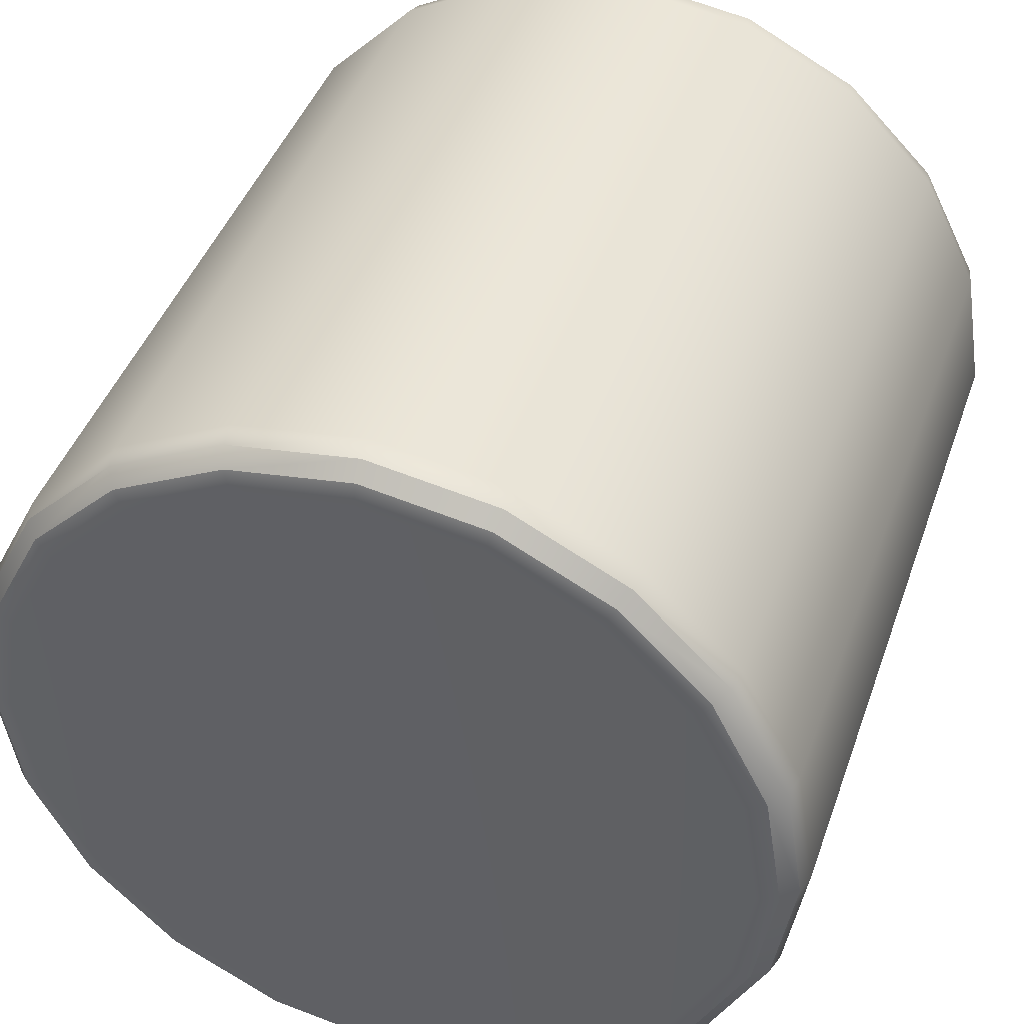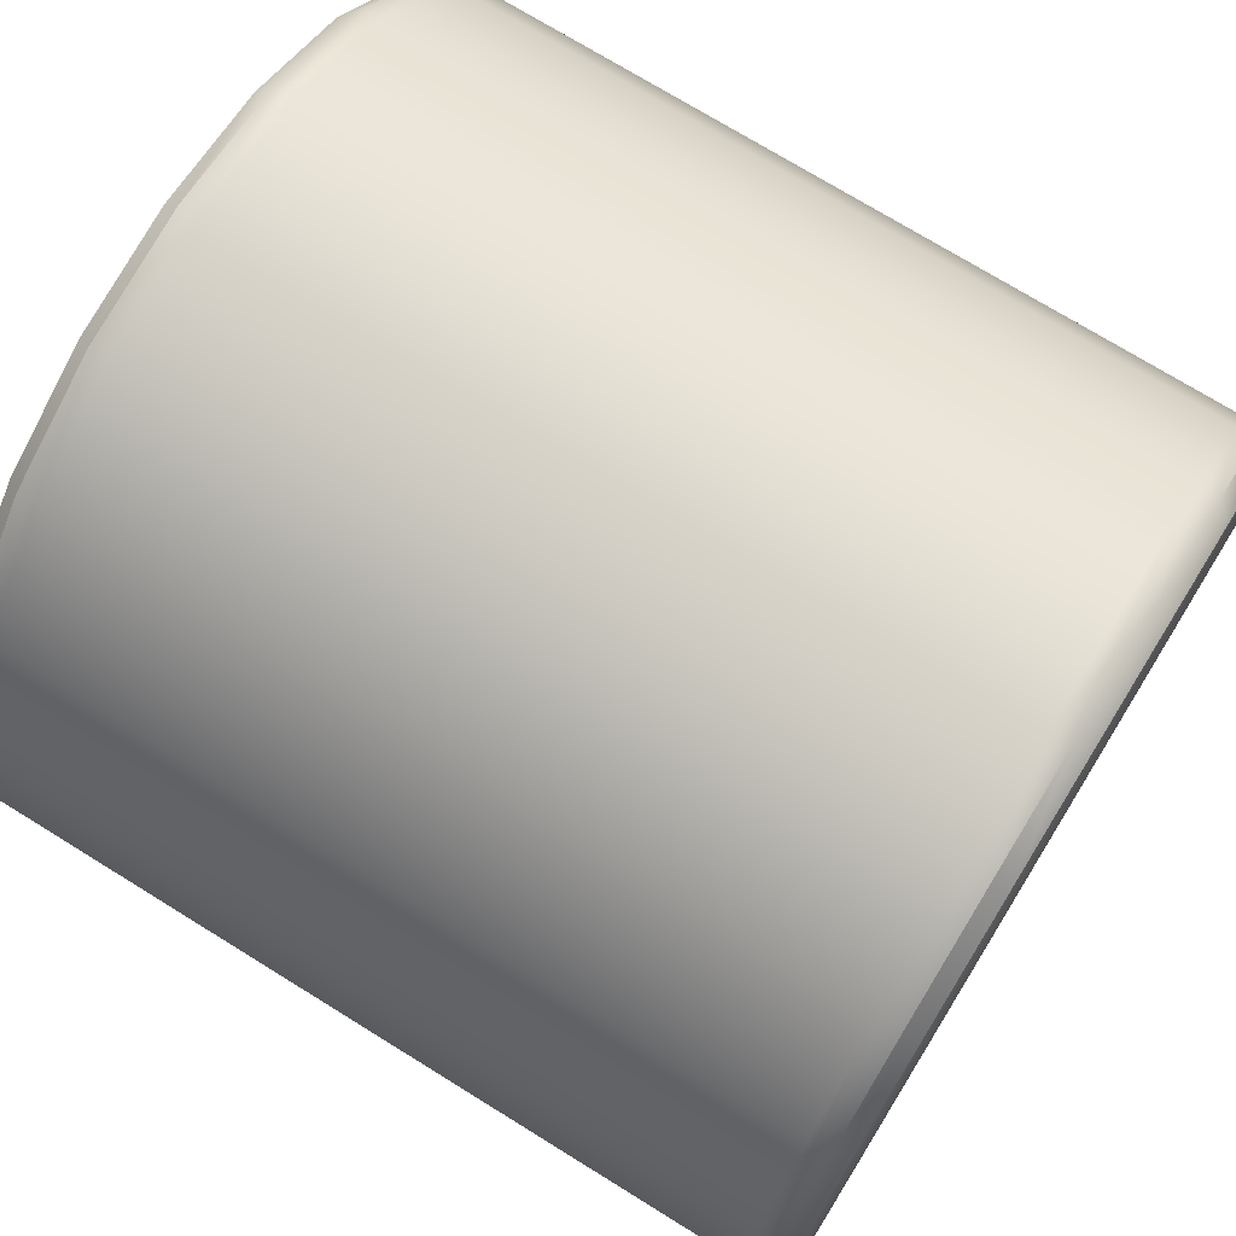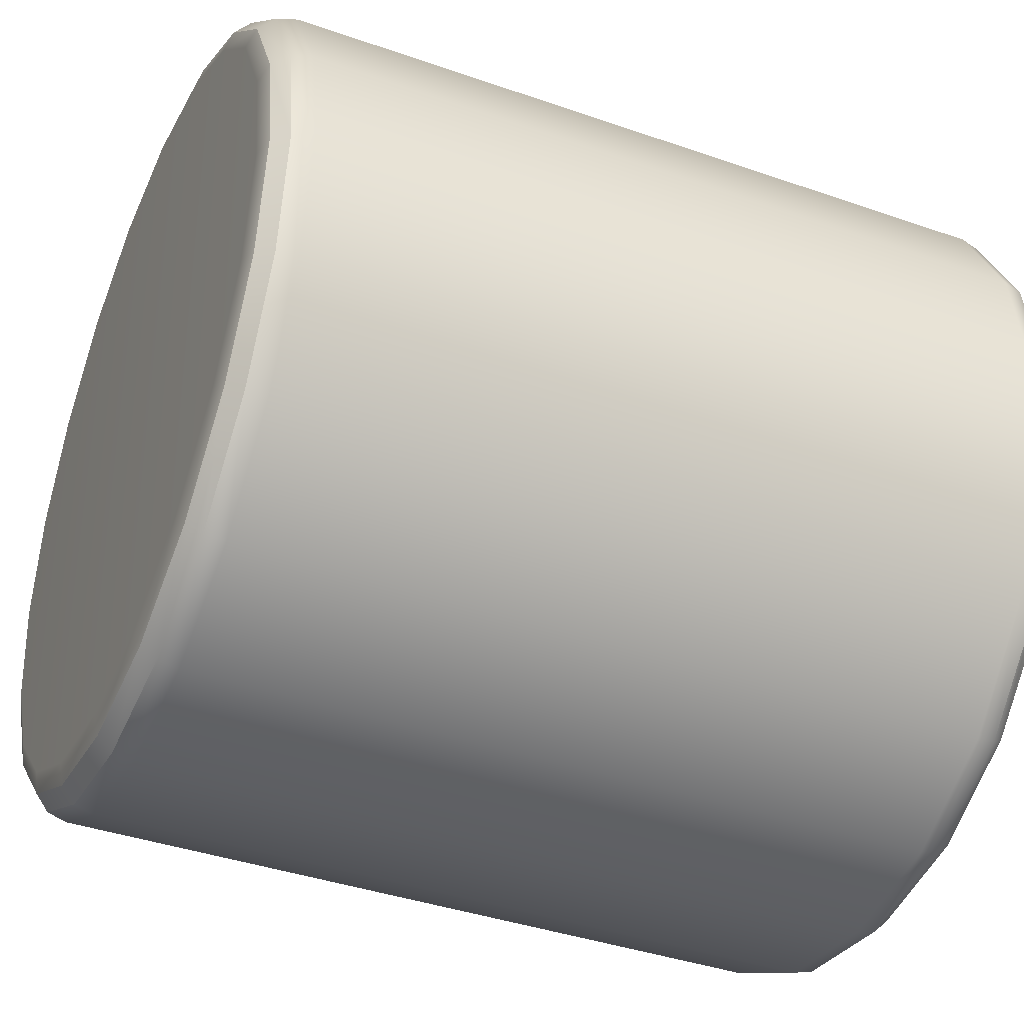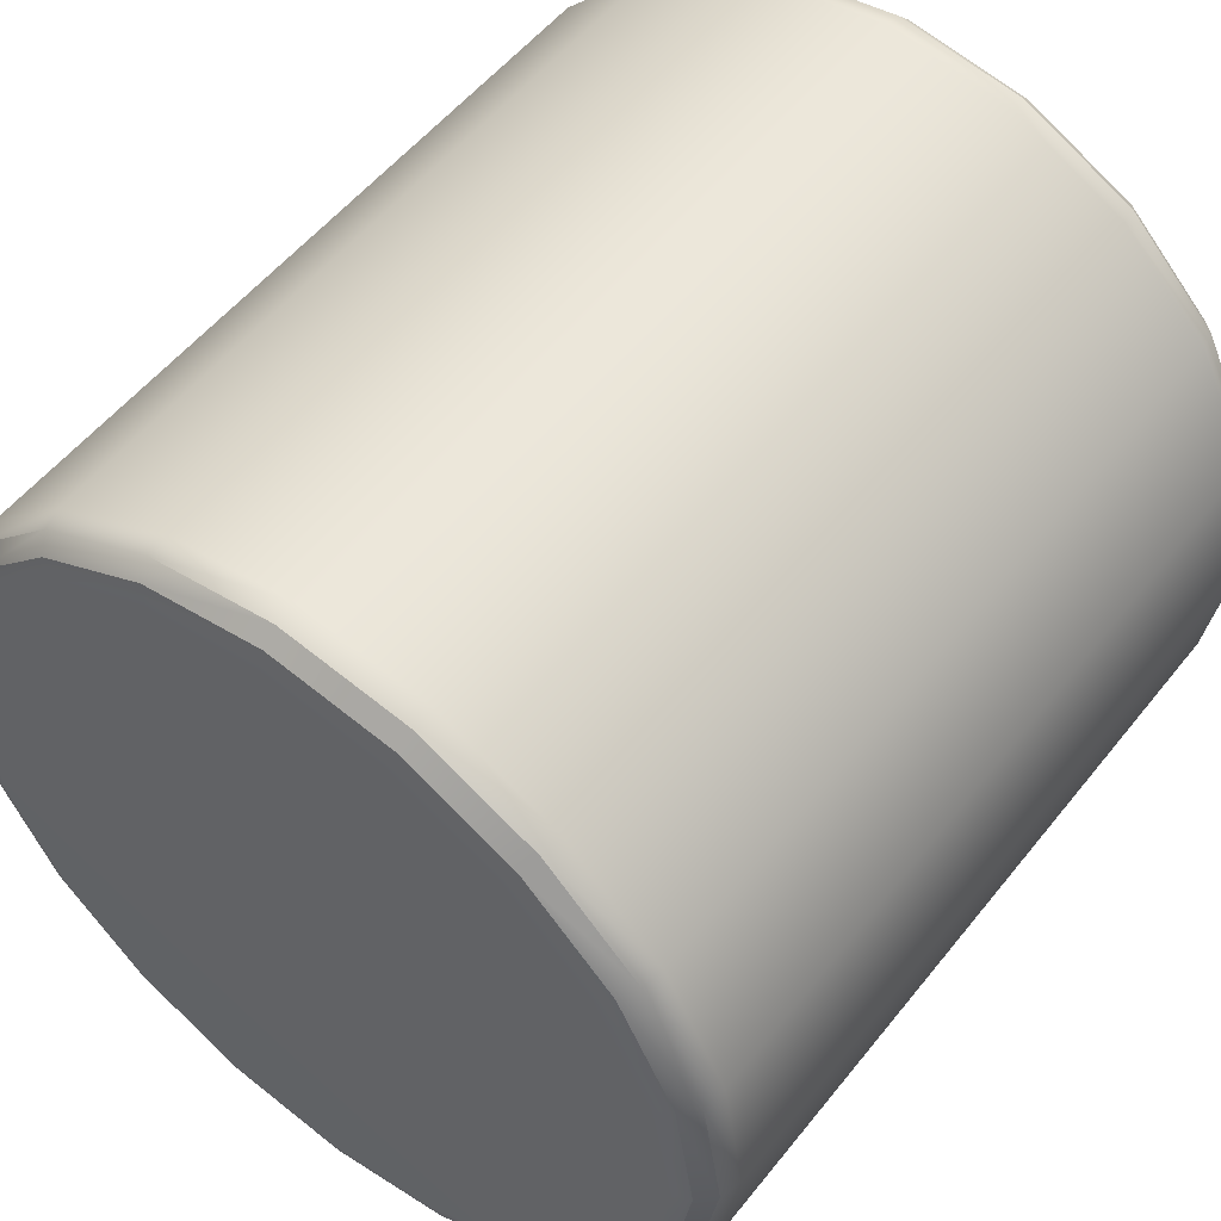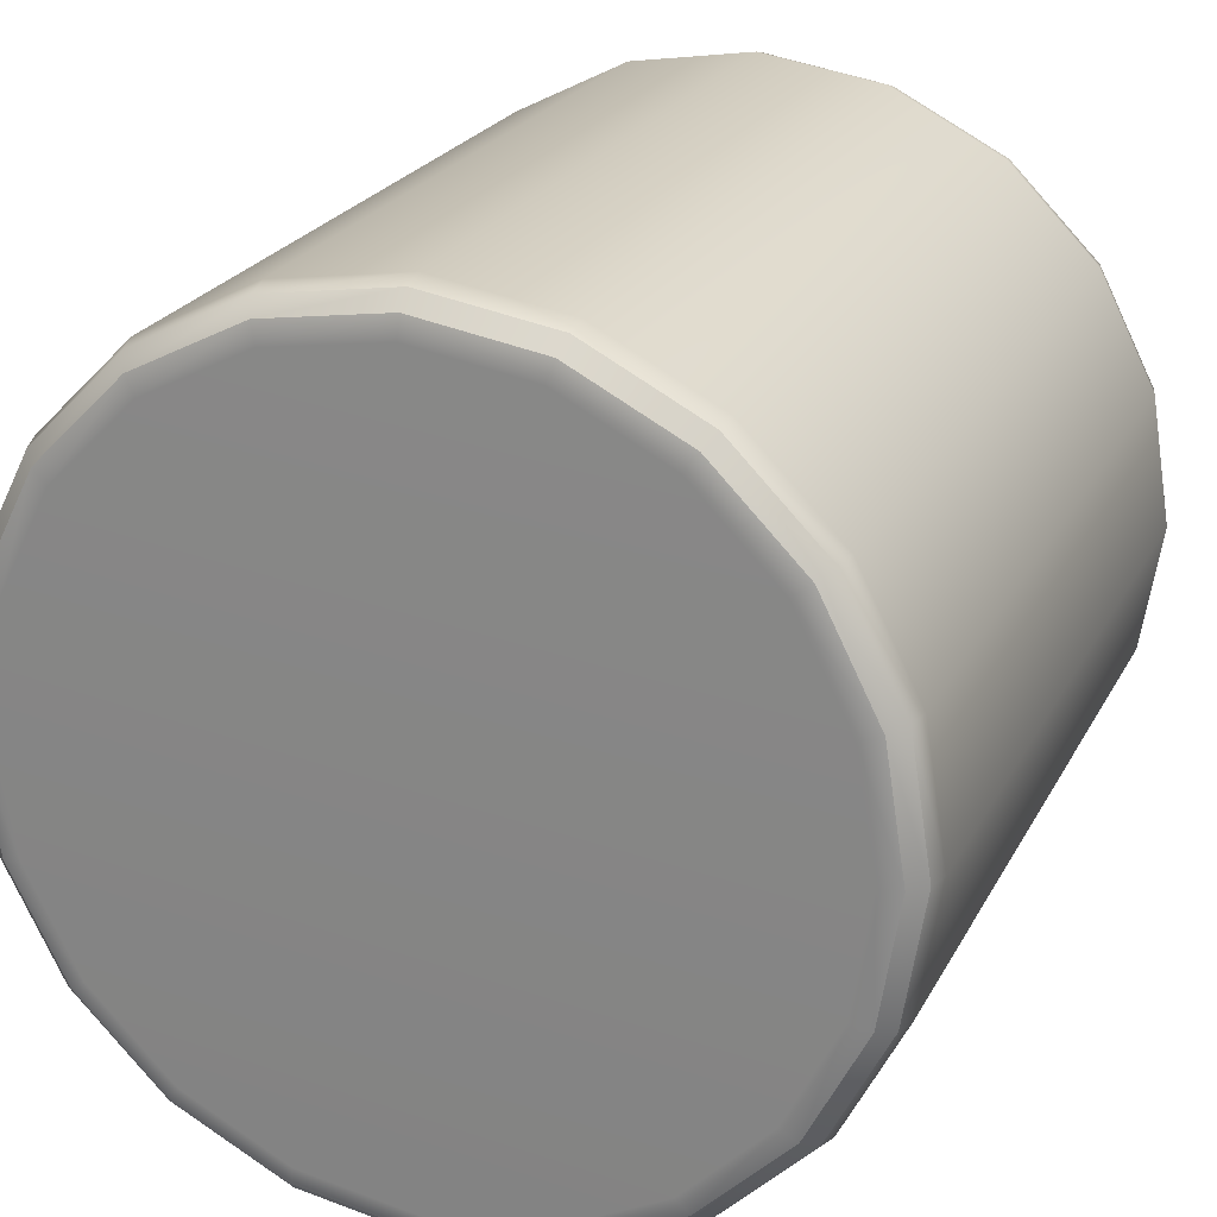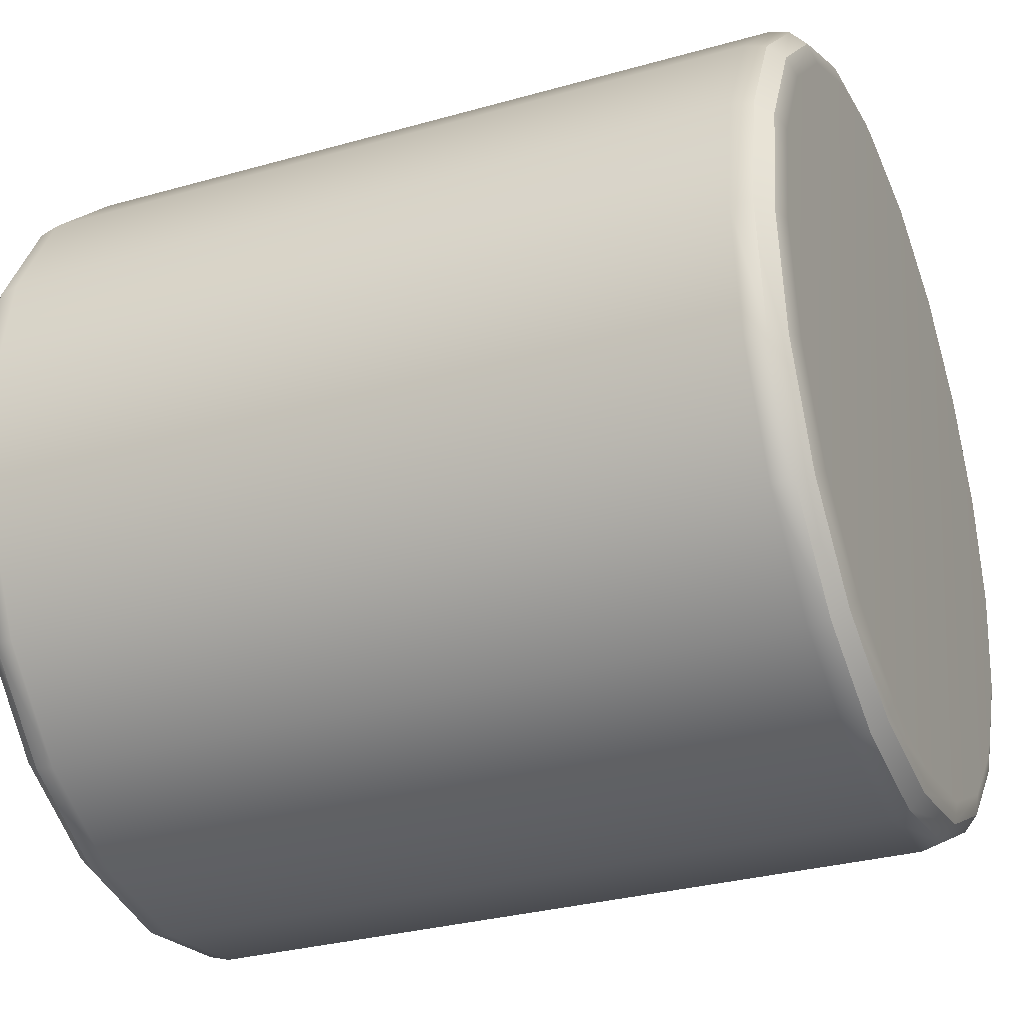
<metadata>
{"format":"obj","ext":"obj","renderer":"f3d","projection":"perspective","resolution":1024,"background":"white","views":[{"elev":43.0,"azim":-71.3,"up":"+Y"},{"elev":73.6,"azim":31.7,"up":"+Z"},{"elev":-39.1,"azim":-23.7,"up":"+Y"},{"elev":53.7,"azim":-52.5,"up":"+Z"},{"elev":23.1,"azim":-68.4,"up":"+Z"},{"elev":-31.0,"azim":-157.9,"up":"+Z"}]}
</metadata>
<code>
g default
v -0.5 -0 0
v 0.5 0 0
v -0.4934 -0.4518 -0.1468
v -0.4753 -0.4692 -0.1524
v -0.4506 -0.4755 -0.1545
v -0.5 -0.428 -0.1391
v -0.4934 -0.3843 -0.2792
v -0.4753 -0.3991 -0.29
v -0.4506 -0.4045 -0.2939
v -0.5 -0.3641 -0.2645
v -0.4934 -0.2792 -0.3843
v -0.4753 -0.29 -0.3991
v -0.4506 -0.2939 -0.4045
v -0.5 -0.2645 -0.3641
v -0.4934 -0.1468 -0.4518
v -0.4753 -0.1524 -0.4692
v -0.4506 -0.1545 -0.4755
v -0.5 -0.1391 -0.428
v -0.4934 -0 -0.475
v -0.4753 -0 -0.4933
v -0.4506 -0 -0.5
v -0.5 -0 -0.45
v -0.4934 0.1468 -0.4518
v -0.4753 0.1524 -0.4692
v -0.4506 0.1545 -0.4755
v -0.5 0.1391 -0.428
v -0.4934 0.2792 -0.3843
v -0.4753 0.29 -0.3991
v -0.4506 0.2939 -0.4045
v -0.5 0.2645 -0.3641
v -0.4934 0.3843 -0.2792
v -0.4753 0.3991 -0.29
v -0.4506 0.4045 -0.2939
v -0.5 0.3641 -0.2645
v -0.4934 0.4518 -0.1468
v -0.4753 0.4692 -0.1524
v -0.4506 0.4755 -0.1545
v -0.5 0.428 -0.1391
v -0.4934 0.475 0
v -0.4753 0.4933 0
v -0.4506 0.5 0
v -0.5 0.45 0
v -0.4934 0.4518 0.1468
v -0.4753 0.4692 0.1524
v -0.4506 0.4755 0.1545
v -0.5 0.428 0.1391
v -0.4934 0.3843 0.2792
v -0.4753 0.3991 0.29
v -0.4506 0.4045 0.2939
v -0.5 0.3641 0.2645
v -0.4934 0.2792 0.3843
v -0.4753 0.29 0.3991
v -0.4506 0.2939 0.4045
v -0.5 0.2645 0.3641
v -0.4934 0.1468 0.4518
v -0.4753 0.1524 0.4692
v -0.4506 0.1545 0.4755
v -0.5 0.1391 0.428
v -0.4934 0 0.475
v -0.4753 0 0.4933
v -0.4506 0 0.5
v -0.5 0 0.45
v -0.4934 -0.1468 0.4518
v -0.4753 -0.1524 0.4692
v -0.4506 -0.1545 0.4755
v -0.5 -0.1391 0.428
v -0.4934 -0.2792 0.3843
v -0.4753 -0.29 0.3991
v -0.4506 -0.2939 0.4045
v -0.5 -0.2645 0.3641
v -0.4934 -0.3843 0.2792
v -0.4753 -0.3991 0.29
v -0.4506 -0.4045 0.2939
v -0.5 -0.3641 0.2645
v -0.4934 -0.4518 0.1468
v -0.4753 -0.4692 0.1524
v -0.4506 -0.4755 0.1545
v -0.5 -0.428 0.1391
v -0.4934 -0.475 -0
v -0.4753 -0.4933 -0
v -0.4506 -0.5 0
v -0.5 -0.45 -0
v 0.4934 -0.4518 -0.1468
v 0.4753 -0.4692 -0.1524
v 0.4506 -0.4755 -0.1545
v 0.5 -0.428 -0.1391
v 0.4934 -0.3843 -0.2792
v 0.4753 -0.3991 -0.29
v 0.4506 -0.4045 -0.2939
v 0.5 -0.3641 -0.2645
v 0.4934 -0.2792 -0.3843
v 0.4753 -0.29 -0.3991
v 0.4506 -0.2939 -0.4045
v 0.5 -0.2645 -0.3641
v 0.4934 -0.1468 -0.4518
v 0.4753 -0.1524 -0.4692
v 0.4506 -0.1545 -0.4755
v 0.5 -0.1391 -0.428
v 0.4934 -0 -0.475
v 0.4753 -0 -0.4933
v 0.4506 0 -0.5
v 0.5 -0 -0.45
v 0.4934 0.1468 -0.4518
v 0.4753 0.1524 -0.4692
v 0.4506 0.1545 -0.4755
v 0.5 0.1391 -0.428
v 0.4934 0.2792 -0.3843
v 0.4753 0.29 -0.3991
v 0.4506 0.2939 -0.4045
v 0.5 0.2645 -0.3641
v 0.4934 0.3843 -0.2792
v 0.4753 0.3991 -0.29
v 0.4506 0.4045 -0.2939
v 0.5 0.3641 -0.2645
v 0.4934 0.4518 -0.1468
v 0.4753 0.4692 -0.1524
v 0.4506 0.4755 -0.1545
v 0.5 0.428 -0.1391
v 0.4934 0.475 0
v 0.4753 0.4933 0
v 0.4506 0.5 0
v 0.5 0.45 0
v 0.4934 0.4518 0.1468
v 0.4753 0.4692 0.1524
v 0.4506 0.4755 0.1545
v 0.5 0.428 0.1391
v 0.4934 0.3843 0.2792
v 0.4753 0.3991 0.29
v 0.4506 0.4045 0.2939
v 0.5 0.3641 0.2645
v 0.4934 0.2792 0.3843
v 0.4753 0.29 0.3991
v 0.4506 0.2939 0.4045
v 0.5 0.2645 0.3641
v 0.4934 0.1468 0.4518
v 0.4753 0.1524 0.4692
v 0.4506 0.1545 0.4755
v 0.5 0.1391 0.428
v 0.4934 0 0.475
v 0.4753 0 0.4933
v 0.4506 0 0.5
v 0.5 0 0.45
v 0.4934 -0.1468 0.4518
v 0.4753 -0.1524 0.4692
v 0.4506 -0.1545 0.4755
v 0.5 -0.1391 0.428
v 0.4934 -0.2792 0.3843
v 0.4753 -0.29 0.3991
v 0.4506 -0.2939 0.4045
v 0.5 -0.2645 0.3641
v 0.4934 -0.3843 0.2792
v 0.4753 -0.3991 0.29
v 0.4506 -0.4045 0.2939
v 0.5 -0.3641 0.2645
v 0.4934 -0.4518 0.1468
v 0.4753 -0.4692 0.1524
v 0.4506 -0.4755 0.1545
v 0.5 -0.428 0.1391
v 0.4934 -0.475 -0
v 0.4753 -0.4933 -0
v 0.4506 -0.5 0
v 0.5 -0.45 -0
f 5 4 9
f 9 4 8
f 4 3 8
f 8 3 7
f 3 6 7
f 7 6 10
f 6 3 82
f 82 3 79
f 3 4 79
f 79 4 80
f 4 5 80
f 80 5 81
f 9 8 13
f 13 8 12
f 8 7 12
f 12 7 11
f 7 10 11
f 11 10 14
f 13 12 17
f 17 12 16
f 12 11 16
f 16 11 15
f 11 14 15
f 15 14 18
f 17 16 21
f 21 16 20
f 16 15 20
f 20 15 19
f 15 18 19
f 19 18 22
f 21 20 25
f 25 20 24
f 20 19 24
f 24 19 23
f 19 22 23
f 23 22 26
f 25 24 29
f 29 24 28
f 24 23 28
f 28 23 27
f 23 26 27
f 27 26 30
f 29 28 33
f 33 28 32
f 28 27 32
f 32 27 31
f 27 30 31
f 31 30 34
f 33 32 37
f 37 32 36
f 32 31 36
f 36 31 35
f 31 34 35
f 35 34 38
f 37 36 41
f 41 36 40
f 36 35 40
f 40 35 39
f 35 38 39
f 39 38 42
f 41 40 45
f 45 40 44
f 40 39 44
f 44 39 43
f 39 42 43
f 43 42 46
f 45 44 49
f 49 44 48
f 44 43 48
f 48 43 47
f 43 46 47
f 47 46 50
f 49 48 53
f 53 48 52
f 48 47 52
f 52 47 51
f 47 50 51
f 51 50 54
f 53 52 57
f 57 52 56
f 52 51 56
f 56 51 55
f 51 54 55
f 55 54 58
f 57 56 61
f 61 56 60
f 56 55 60
f 60 55 59
f 55 58 59
f 59 58 62
f 61 60 65
f 65 60 64
f 60 59 64
f 64 59 63
f 59 62 63
f 63 62 66
f 65 64 69
f 69 64 68
f 64 63 68
f 68 63 67
f 63 66 67
f 67 66 70
f 69 68 73
f 73 68 72
f 68 67 72
f 72 67 71
f 67 70 71
f 71 70 74
f 73 72 77
f 77 72 76
f 72 71 76
f 76 71 75
f 71 74 75
f 75 74 78
f 77 76 81
f 81 76 80
f 76 75 80
f 80 75 79
f 75 78 79
f 79 78 82
f 85 84 161
f 161 84 160
f 84 83 160
f 160 83 159
f 83 86 159
f 159 86 162
f 86 83 90
f 90 83 87
f 83 84 87
f 87 84 88
f 84 85 88
f 88 85 89
f 90 87 94
f 94 87 91
f 87 88 91
f 91 88 92
f 88 89 92
f 92 89 93
f 94 91 98
f 98 91 95
f 91 92 95
f 95 92 96
f 92 93 96
f 96 93 97
f 98 95 102
f 102 95 99
f 95 96 99
f 99 96 100
f 96 97 100
f 100 97 101
f 102 99 106
f 106 99 103
f 99 100 103
f 103 100 104
f 100 101 104
f 104 101 105
f 106 103 110
f 110 103 107
f 103 104 107
f 107 104 108
f 104 105 108
f 108 105 109
f 110 107 114
f 114 107 111
f 107 108 111
f 111 108 112
f 108 109 112
f 112 109 113
f 114 111 118
f 118 111 115
f 111 112 115
f 115 112 116
f 112 113 116
f 116 113 117
f 118 115 122
f 122 115 119
f 115 116 119
f 119 116 120
f 116 117 120
f 120 117 121
f 122 119 126
f 126 119 123
f 119 120 123
f 123 120 124
f 120 121 124
f 124 121 125
f 126 123 130
f 130 123 127
f 123 124 127
f 127 124 128
f 124 125 128
f 128 125 129
f 130 127 134
f 134 127 131
f 127 128 131
f 131 128 132
f 128 129 132
f 132 129 133
f 134 131 138
f 138 131 135
f 131 132 135
f 135 132 136
f 132 133 136
f 136 133 137
f 138 135 142
f 142 135 139
f 135 136 139
f 139 136 140
f 136 137 140
f 140 137 141
f 142 139 146
f 146 139 143
f 139 140 143
f 143 140 144
f 140 141 144
f 144 141 145
f 146 143 150
f 150 143 147
f 143 144 147
f 147 144 148
f 144 145 148
f 148 145 149
f 150 147 154
f 154 147 151
f 147 148 151
f 151 148 152
f 148 149 152
f 152 149 153
f 154 151 158
f 158 151 155
f 151 152 155
f 155 152 156
f 152 153 156
f 156 153 157
f 158 155 162
f 162 155 159
f 155 156 159
f 159 156 160
f 156 157 160
f 160 157 161
f 5 9 85
f 85 9 89
f 9 13 89
f 89 13 93
f 13 17 93
f 93 17 97
f 17 21 97
f 97 21 101
f 21 25 101
f 101 25 105
f 25 29 105
f 105 29 109
f 29 33 109
f 109 33 113
f 33 37 113
f 113 37 117
f 37 41 117
f 117 41 121
f 41 45 121
f 121 45 125
f 45 49 125
f 125 49 129
f 49 53 129
f 129 53 133
f 53 57 133
f 133 57 137
f 57 61 137
f 137 61 141
f 61 65 141
f 141 65 145
f 65 69 145
f 145 69 149
f 69 73 149
f 149 73 153
f 73 77 153
f 153 77 157
f 77 81 157
f 157 81 161
f 81 5 161
f 161 5 85
f 10 6 1
f 14 10 1
f 18 14 1
f 22 18 1
f 26 22 1
f 30 26 1
f 34 30 1
f 38 34 1
f 42 38 1
f 46 42 1
f 50 46 1
f 54 50 1
f 58 54 1
f 62 58 1
f 66 62 1
f 70 66 1
f 74 70 1
f 78 74 1
f 82 78 1
f 6 82 1
f 86 90 2
f 90 94 2
f 94 98 2
f 98 102 2
f 102 106 2
f 106 110 2
f 110 114 2
f 114 118 2
f 118 122 2
f 122 126 2
f 126 130 2
f 130 134 2
f 134 138 2
f 138 142 2
f 142 146 2
f 146 150 2
f 150 154 2
f 154 158 2
f 158 162 2
f 162 86 2

</code>
